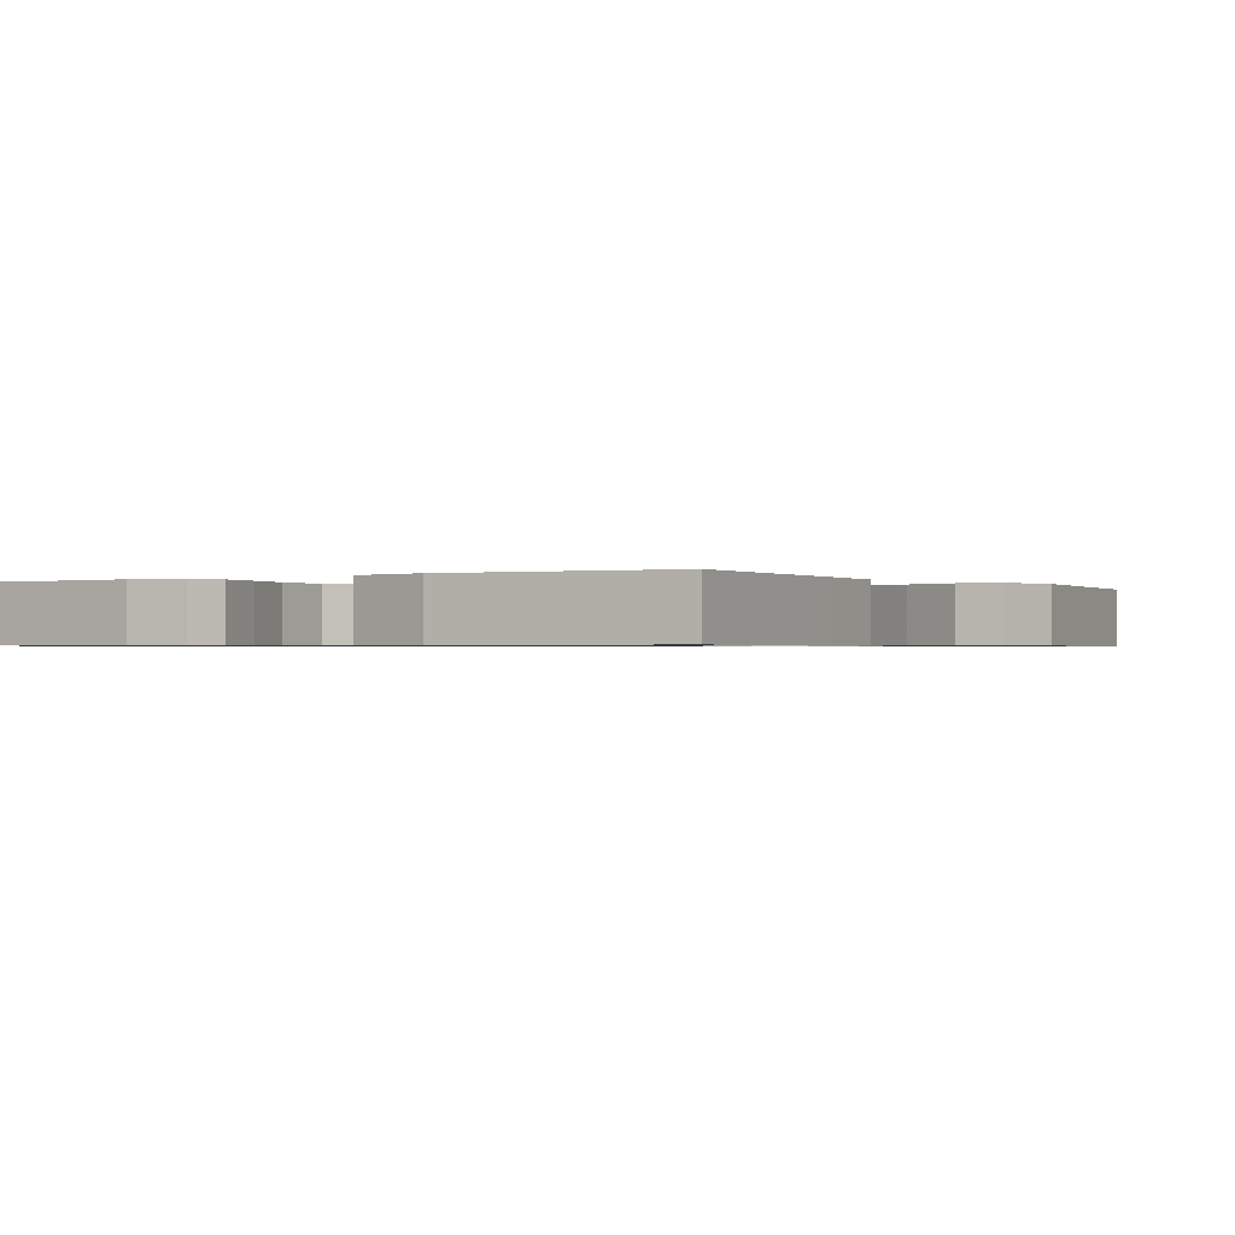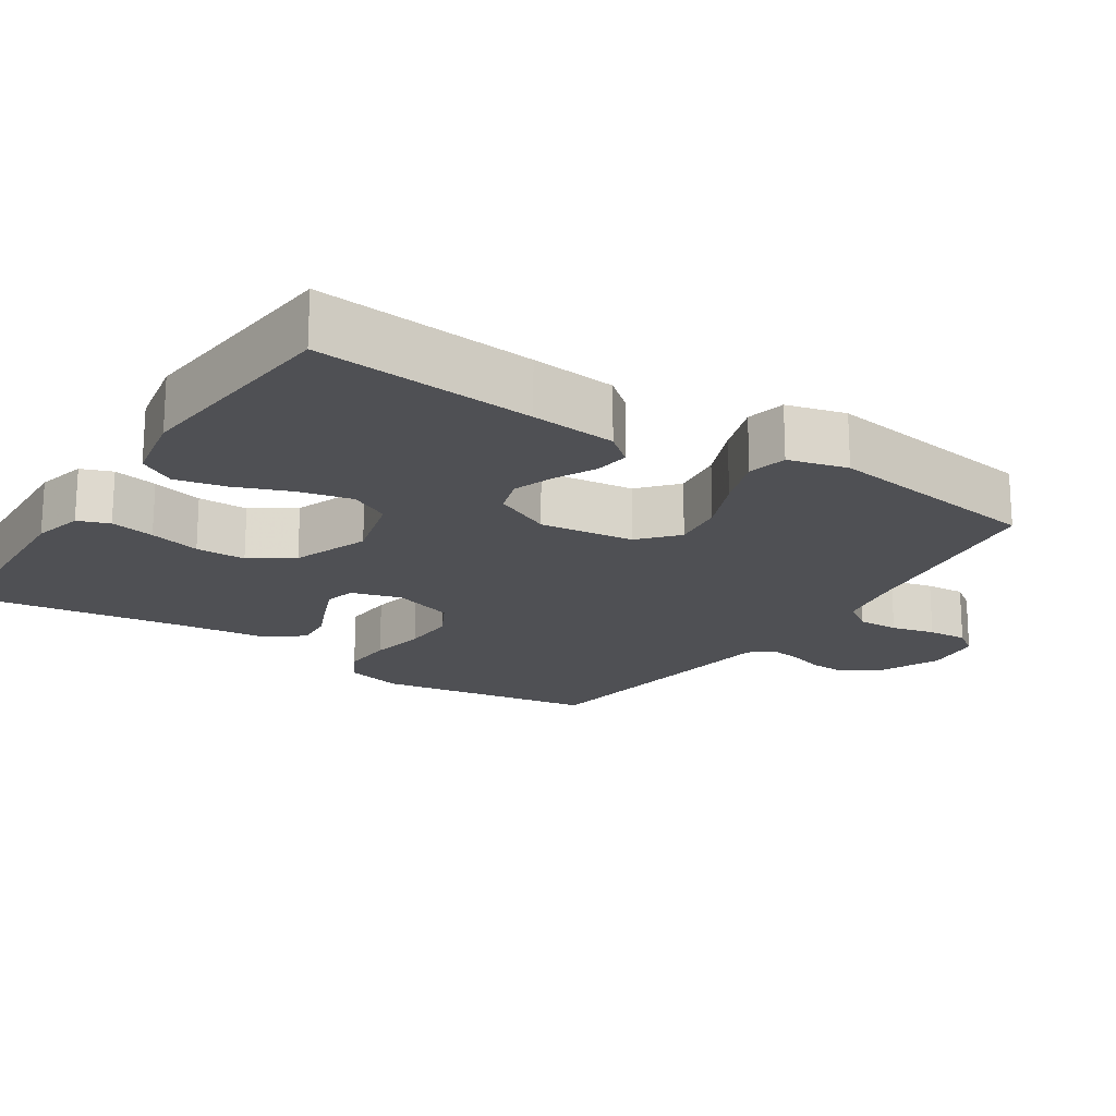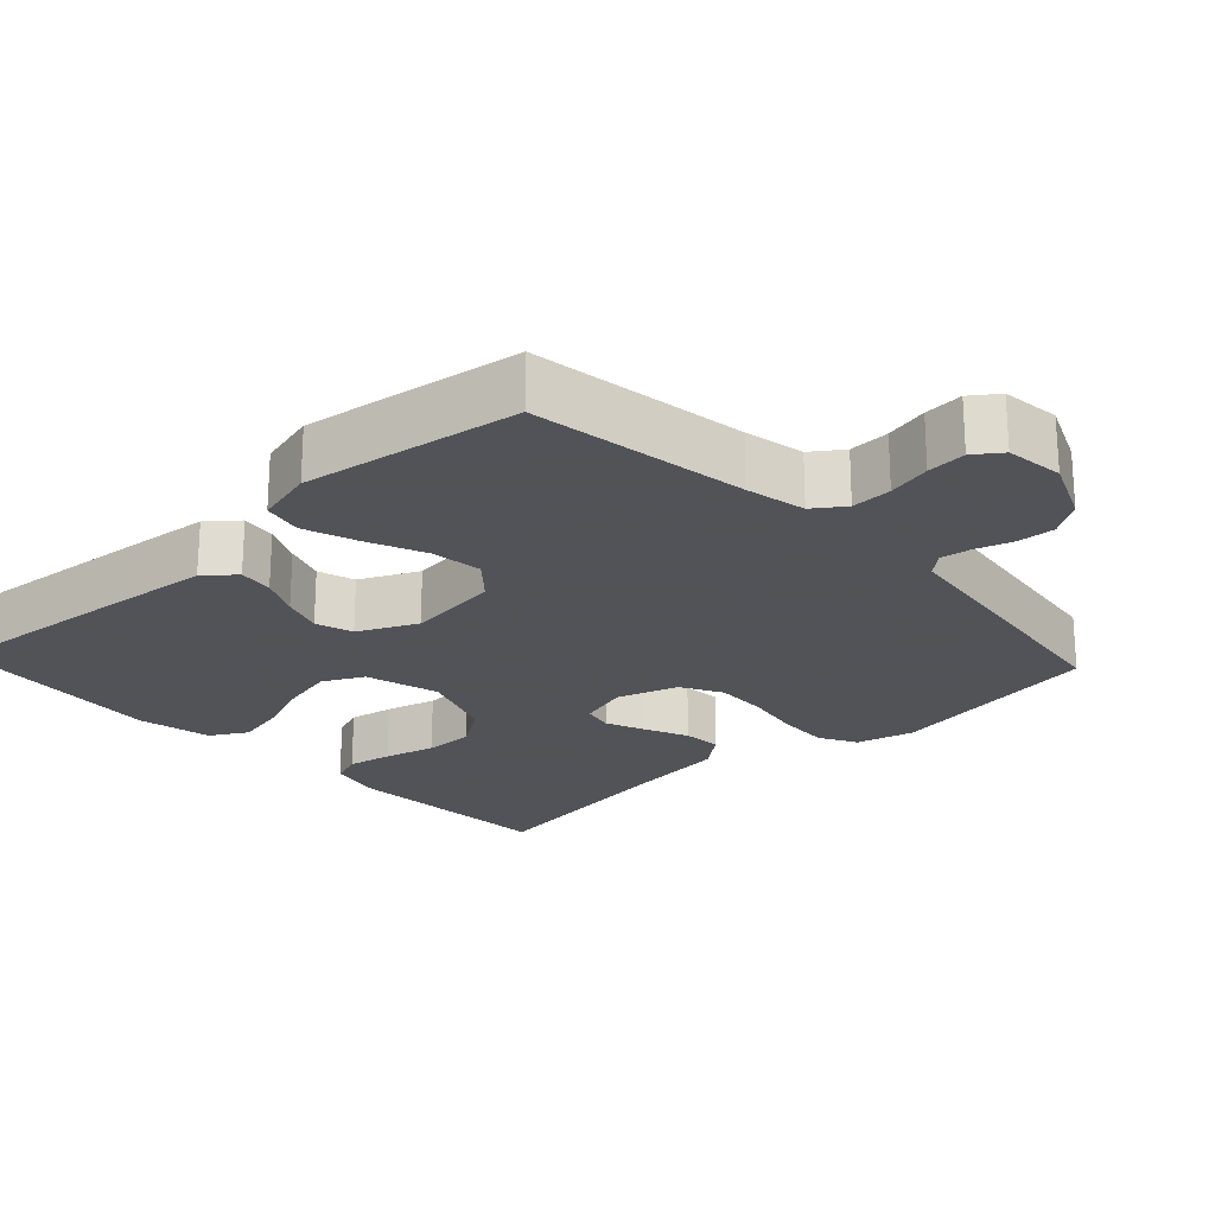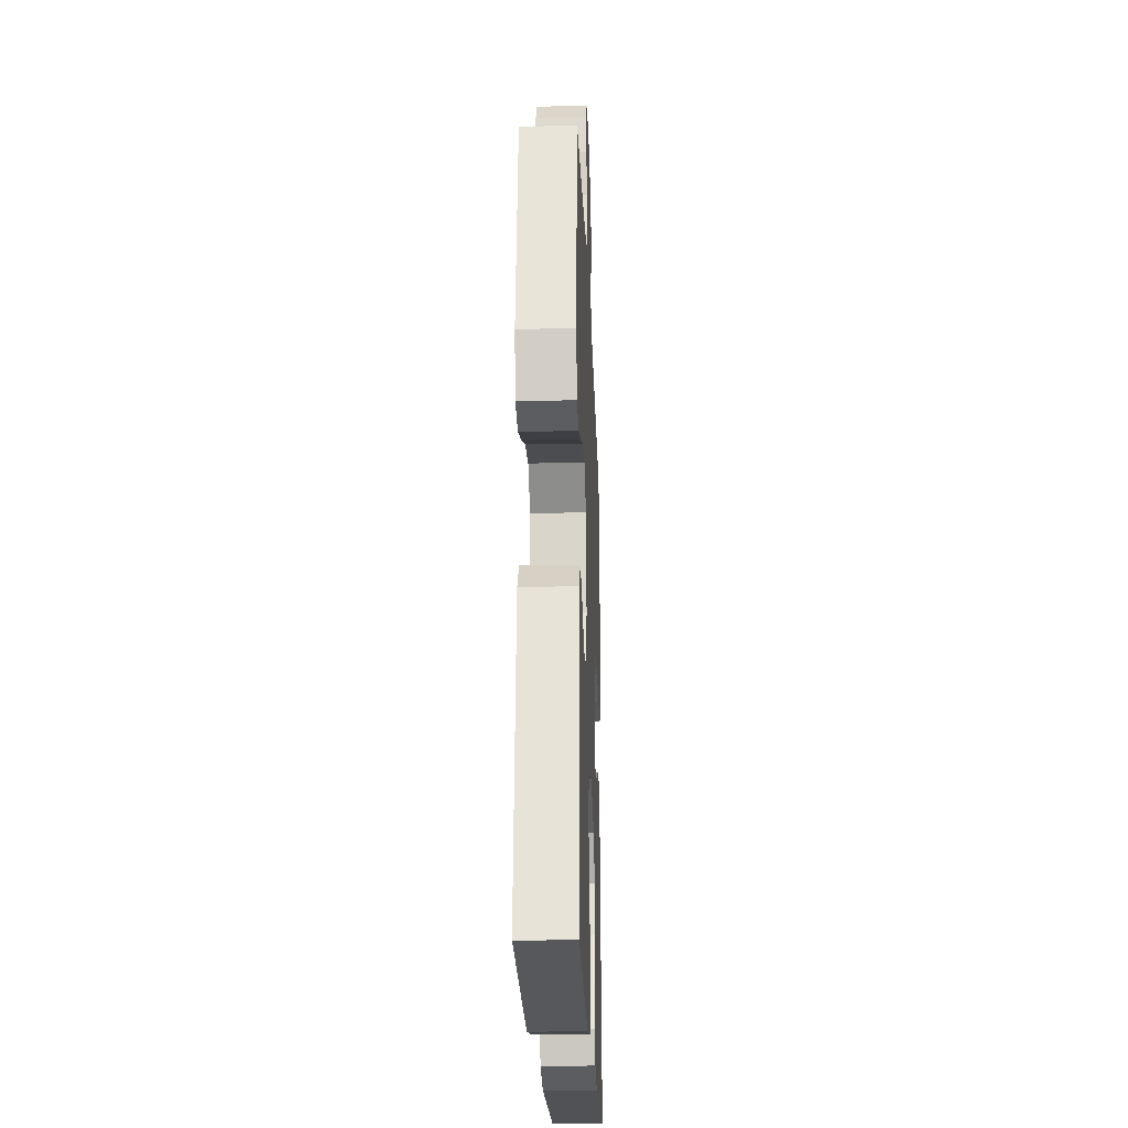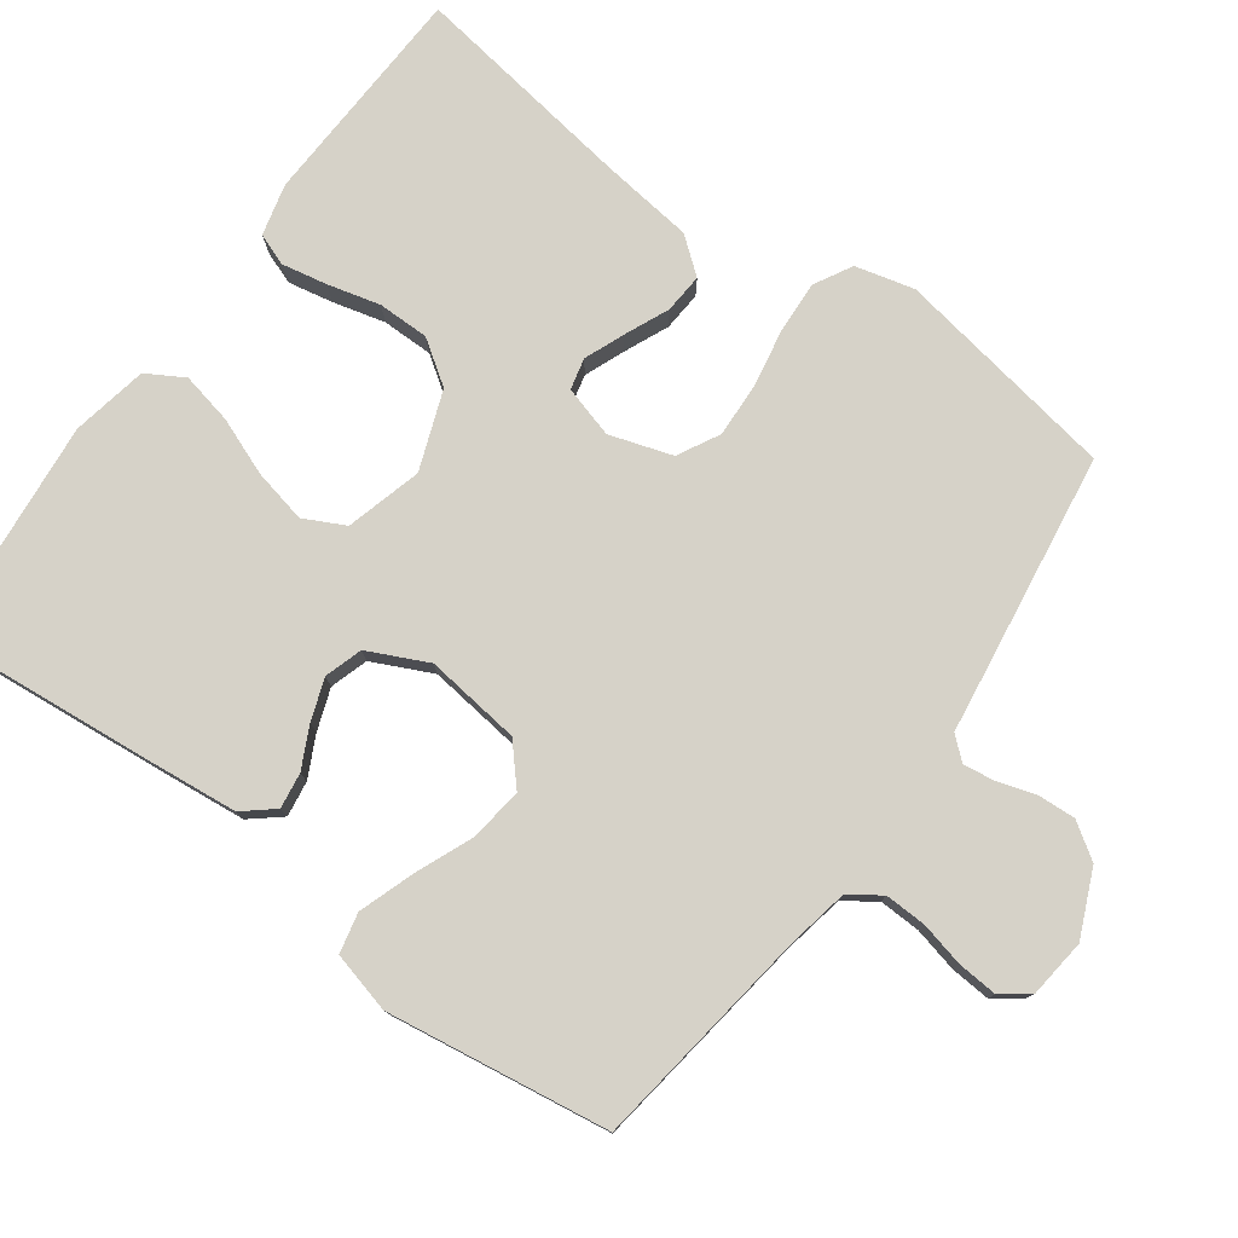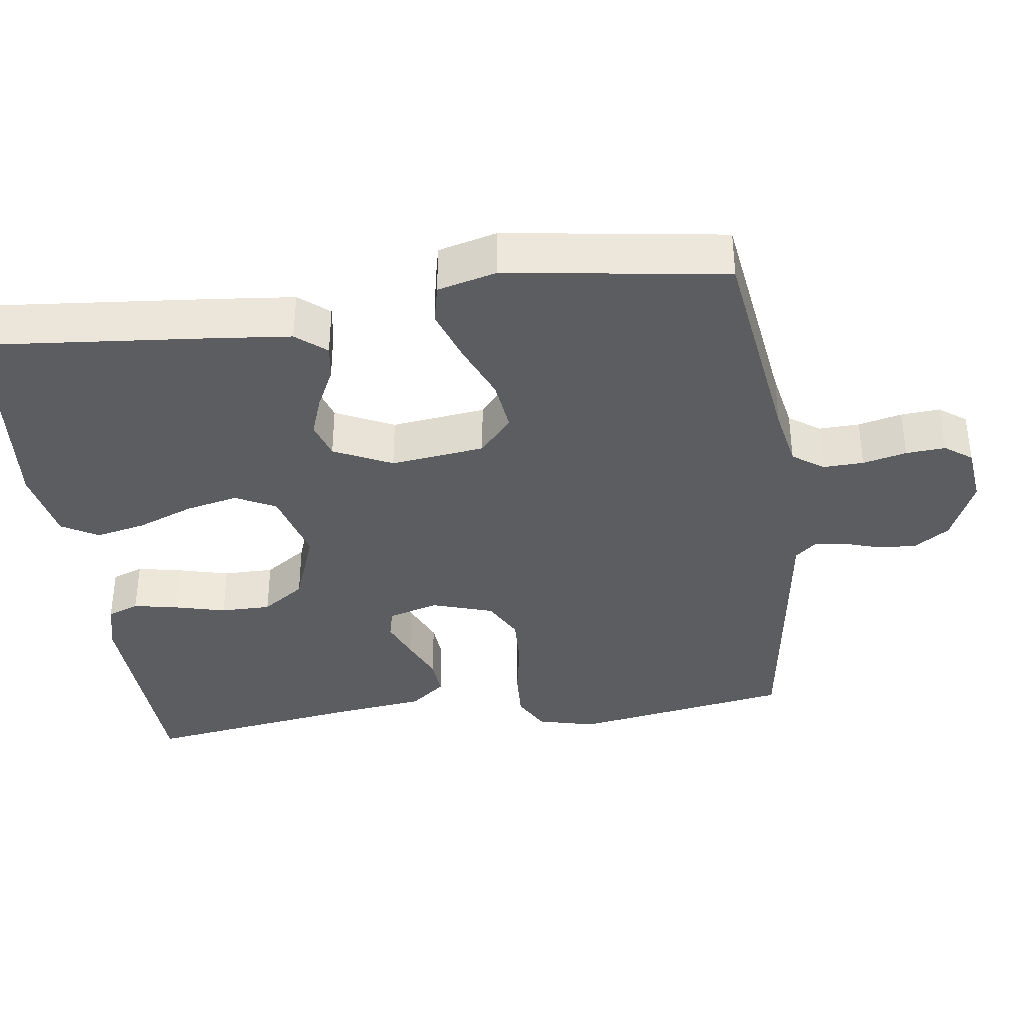
<metadata>
{"format":"obj","ext":"obj","renderer":"f3d","projection":"perspective","resolution":1024,"background":"white","views":[{"elev":-0.7,"azim":-147.5,"up":"+Y"},{"elev":-19.1,"azim":-123.2,"up":"+Y"},{"elev":-22.5,"azim":-46.8,"up":"+Y"},{"elev":-23.3,"azim":-87.8,"up":"+Z"},{"elev":78.2,"azim":-54.0,"up":"+Y"},{"elev":-37.2,"azim":-82.2,"up":"+Y"}]}
</metadata>
<code>
v -0.5 0.07 -0.5
v -0.472 0.07 -0.2
v -0.46 0.07 -0.083
v -0.426 0.07 -0.042
v -0.378 0.07 -0.049
v -0.323 0.07 -0.076
v -0.267 0.07 -0.096
v -0.216 0.07 -0.08
v -0.178 0.07 0
v -0.194 0.07 0.129
v -0.245 0.07 0.174
v -0.317 0.07 0.165
v -0.396 0.07 0.132
v -0.469 0.07 0.107
v -0.523 0.07 0.119
v -0.544 0.07 0.2
v -0.5 0.07 0.5
v -0.2 0.07 0.542
v -0.117 0.07 0.558
v -0.087 0.07 0.6
v -0.089 0.07 0.656
v -0.103 0.07 0.716
v -0.107 0.07 0.77
v -0.08 0.07 0.807
v 0 0.07 0.816
v 0.088 0.07 0.777
v 0.12 0.07 0.729
v 0.117 0.07 0.677
v 0.101 0.07 0.627
v 0.095 0.07 0.584
v 0.121 0.07 0.554
v 0.2 0.07 0.543
v 0.5 0.07 0.5
v 0.55 0.07 0.2
v 0.53 0.07 0.121
v 0.479 0.07 0.093
v 0.408 0.07 0.097
v 0.331 0.07 0.111
v 0.258 0.07 0.114
v 0.202 0.07 0.084
v 0.175 0.07 0
v 0.195 0.07 -0.069
v 0.237 0.07 -0.079
v 0.291 0.07 -0.057
v 0.35 0.07 -0.031
v 0.403 0.07 -0.027
v 0.441 0.07 -0.075
v 0.456 0.07 -0.2
v 0.5 0.07 -0.5
v 0.2 0.07 -0.514
v 0.131 0.07 -0.497
v 0.115 0.07 -0.454
v 0.127 0.07 -0.393
v 0.145 0.07 -0.323
v 0.145 0.07 -0.254
v 0.105 0.07 -0.196
v 0 0.07 -0.157
v -0.102 0.07 -0.185
v -0.13 0.07 -0.24
v -0.114 0.07 -0.312
v -0.084 0.07 -0.389
v -0.069 0.07 -0.458
v -0.098 0.07 -0.508
v -0.2 0.07 -0.528
v -0.5 0 -0.5
v -0.472 0 -0.2
v -0.46 0 -0.083
v -0.426 0 -0.042
v -0.378 0 -0.049
v -0.323 0 -0.076
v -0.267 0 -0.096
v -0.216 0 -0.08
v -0.178 0 0
v -0.194 0 0.129
v -0.245 0 0.174
v -0.317 0 0.165
v -0.396 0 0.132
v -0.469 0 0.107
v -0.523 0 0.119
v -0.544 0 0.2
v -0.5 0 0.5
v -0.2 0 0.542
v -0.117 0 0.558
v -0.087 0 0.6
v -0.089 0 0.656
v -0.103 0 0.716
v -0.107 0 0.77
v -0.08 0 0.807
v 0 0 0.816
v 0.088 0 0.777
v 0.12 0 0.729
v 0.117 0 0.677
v 0.101 0 0.627
v 0.095 0 0.584
v 0.121 0 0.554
v 0.2 0 0.543
v 0.5 0 0.5
v 0.55 0 0.2
v 0.53 0 0.121
v 0.479 0 0.093
v 0.408 0 0.097
v 0.331 0 0.111
v 0.258 0 0.114
v 0.202 0 0.084
v 0.175 0 0
v 0.195 0 -0.069
v 0.237 0 -0.079
v 0.291 0 -0.057
v 0.35 0 -0.031
v 0.403 0 -0.027
v 0.441 0 -0.075
v 0.456 0 -0.2
v 0.5 0 -0.5
v 0.2 0 -0.514
v 0.131 0 -0.497
v 0.115 0 -0.454
v 0.127 0 -0.393
v 0.145 0 -0.323
v 0.145 0 -0.254
v 0.105 0 -0.196
v 0 0 -0.157
v -0.102 0 -0.185
v -0.13 0 -0.24
v -0.114 0 -0.312
v -0.084 0 -0.389
v -0.069 0 -0.458
v -0.098 0 -0.508
v -0.2 0 -0.528
f 4 5 6
f 3 4 6
f 2 3 6
f 1 2 6
f 64 1 6
f 63 64 6
f 62 63 6
f 61 62 6
f 60 61 6
f 59 60 6 7
f 58 59 7 8
f 57 58 8 9
f 56 57 9 10
f 52 53 54
f 51 52 54
f 50 51 54
f 49 50 54
f 48 49 54
f 48 54 55
f 47 48 55
f 46 47 55
f 45 46 55
f 44 45 55
f 43 44 55 56
f 36 37 38
f 35 36 38
f 34 35 38
f 33 34 38
f 32 33 38
f 31 32 38
f 30 31 38 39
f 27 28 29
f 26 27 29
f 25 26 29
f 24 25 29
f 23 24 29
f 22 23 29
f 21 22 29
f 20 21 29 30
f 30 39 40
f 20 30 40
f 19 20 40
f 16 17 18
f 15 16 18
f 14 15 18
f 13 14 18
f 12 13 18
f 11 12 18 19
f 42 43 56
f 41 42 56 10
f 19 40 41
f 11 19 41
f 10 11 41
f 70 69 68
f 70 68 67
f 70 67 66
f 70 66 65
f 70 65 128
f 70 128 127
f 70 127 126
f 70 126 125
f 70 125 124
f 71 70 124 123
f 72 71 123 122
f 73 72 122 121
f 74 73 121 120
f 118 117 116
f 118 116 115
f 118 115 114
f 118 114 113
f 118 113 112
f 119 118 112
f 119 112 111
f 119 111 110
f 119 110 109
f 119 109 108
f 120 119 108 107
f 102 101 100
f 102 100 99
f 102 99 98
f 102 98 97
f 102 97 96
f 102 96 95
f 103 102 95 94
f 93 92 91
f 93 91 90
f 93 90 89
f 93 89 88
f 93 88 87
f 93 87 86
f 93 86 85
f 94 93 85 84
f 104 103 94
f 104 94 84
f 104 84 83
f 82 81 80
f 82 80 79
f 82 79 78
f 82 78 77
f 82 77 76
f 83 82 76 75
f 120 107 106
f 74 120 106 105
f 105 104 83
f 105 83 75
f 105 75 74
f 1 65 66 2
f 2 66 67 3
f 3 67 68 4
f 4 68 69 5
f 5 69 70 6
f 6 70 71 7
f 7 71 72 8
f 8 72 73 9
f 9 73 74 10
f 10 74 75 11
f 11 75 76 12
f 12 76 77 13
f 13 77 78 14
f 14 78 79 15
f 15 79 80 16
f 16 80 81 17
f 17 81 82 18
f 18 82 83 19
f 19 83 84 20
f 20 84 85 21
f 21 85 86 22
f 22 86 87 23
f 23 87 88 24
f 24 88 89 25
f 25 89 90 26
f 26 90 91 27
f 27 91 92 28
f 28 92 93 29
f 29 93 94 30
f 30 94 95 31
f 31 95 96 32
f 32 96 97 33
f 33 97 98 34
f 34 98 99 35
f 35 99 100 36
f 36 100 101 37
f 37 101 102 38
f 38 102 103 39
f 39 103 104 40
f 40 104 105 41
f 41 105 106 42
f 42 106 107 43
f 43 107 108 44
f 44 108 109 45
f 45 109 110 46
f 46 110 111 47
f 47 111 112 48
f 48 112 113 49
f 49 113 114 50
f 50 114 115 51
f 51 115 116 52
f 52 116 117 53
f 53 117 118 54
f 54 118 119 55
f 55 119 120 56
f 56 120 121 57
f 57 121 122 58
f 58 122 123 59
f 59 123 124 60
f 60 124 125 61
f 61 125 126 62
f 62 126 127 63
f 63 127 128 64
f 64 128 65 1

</code>
